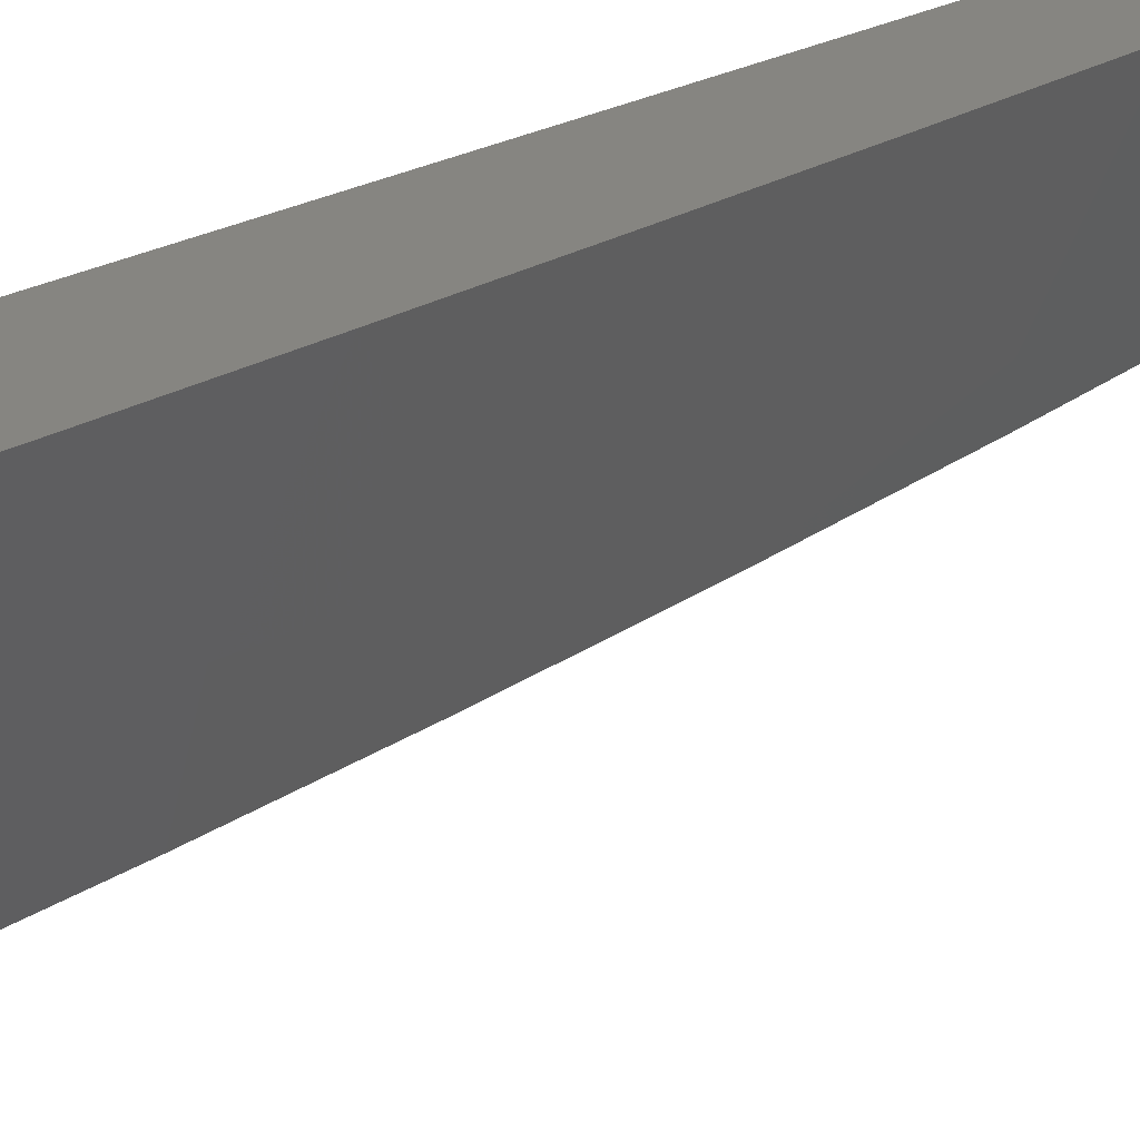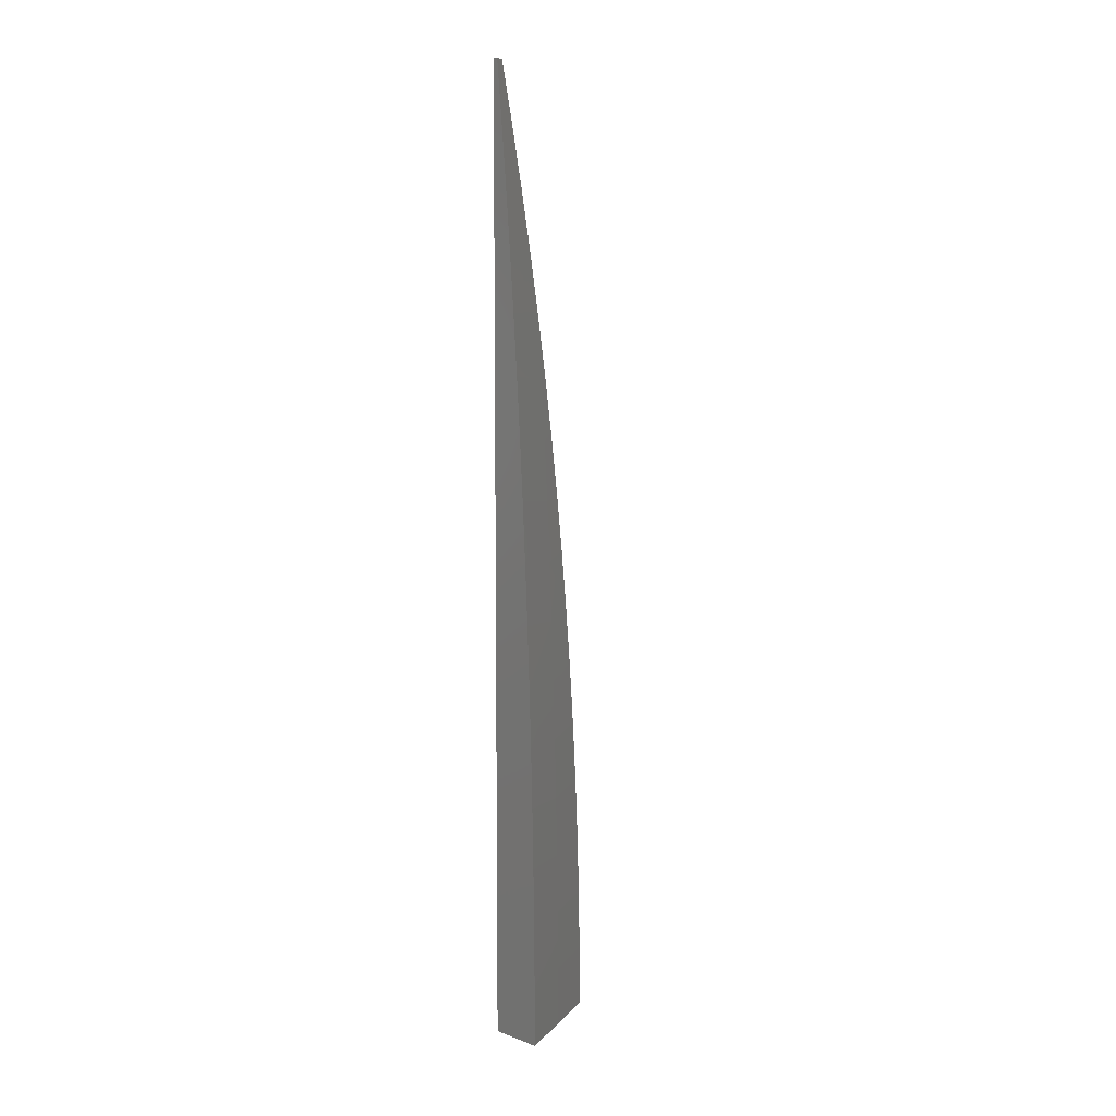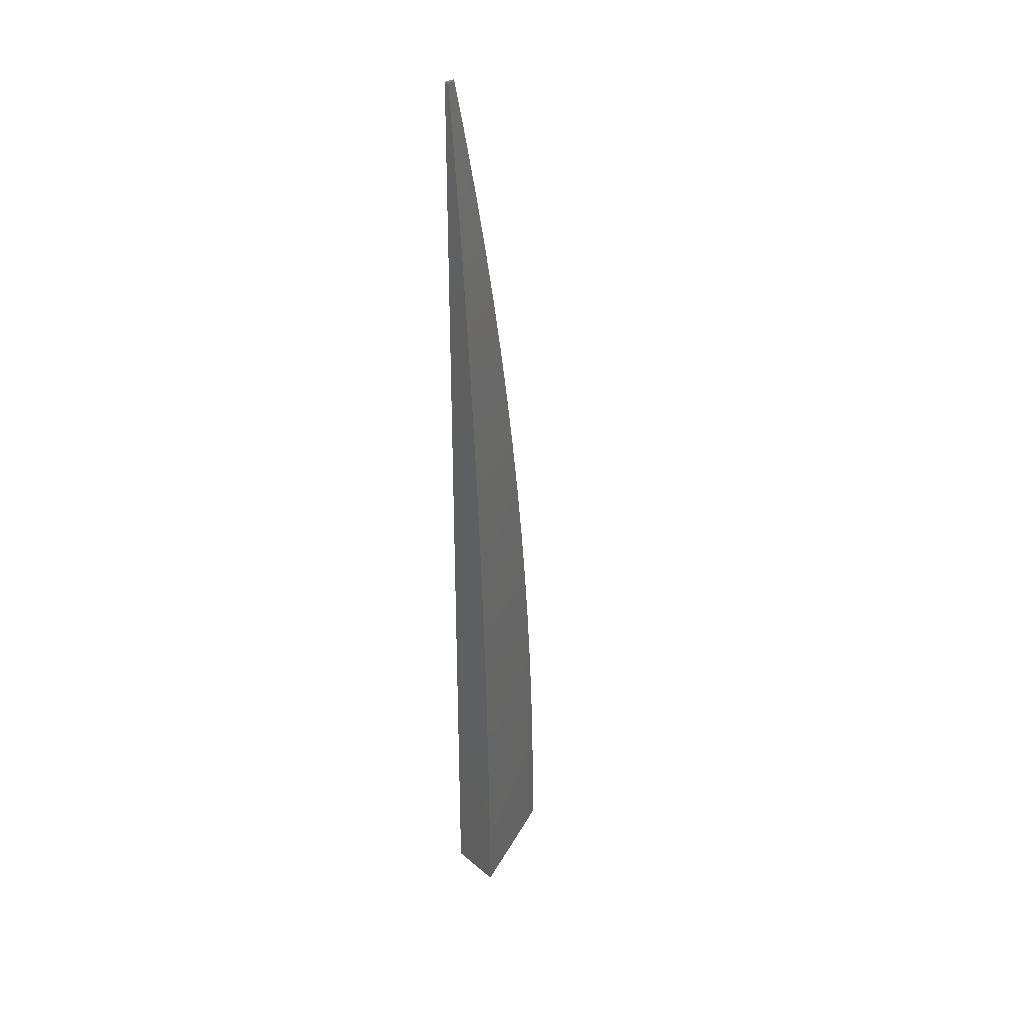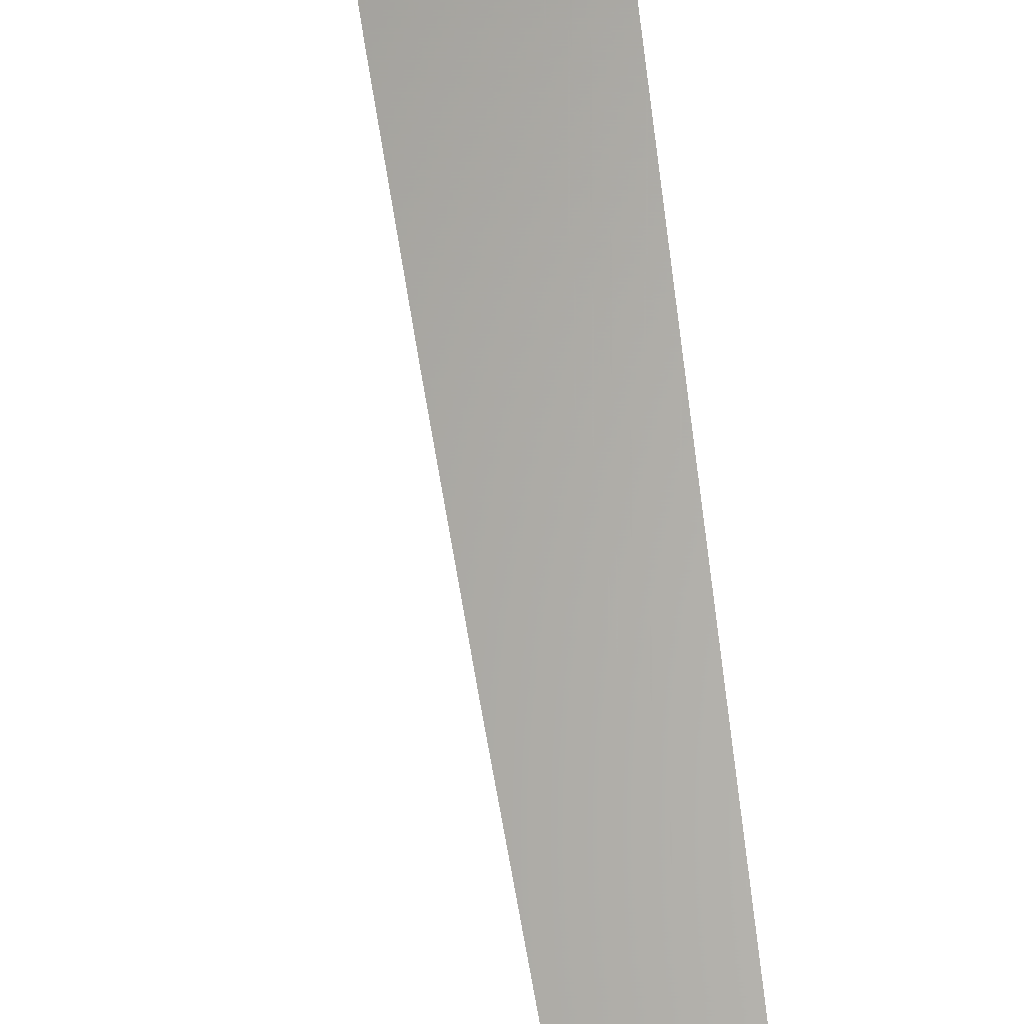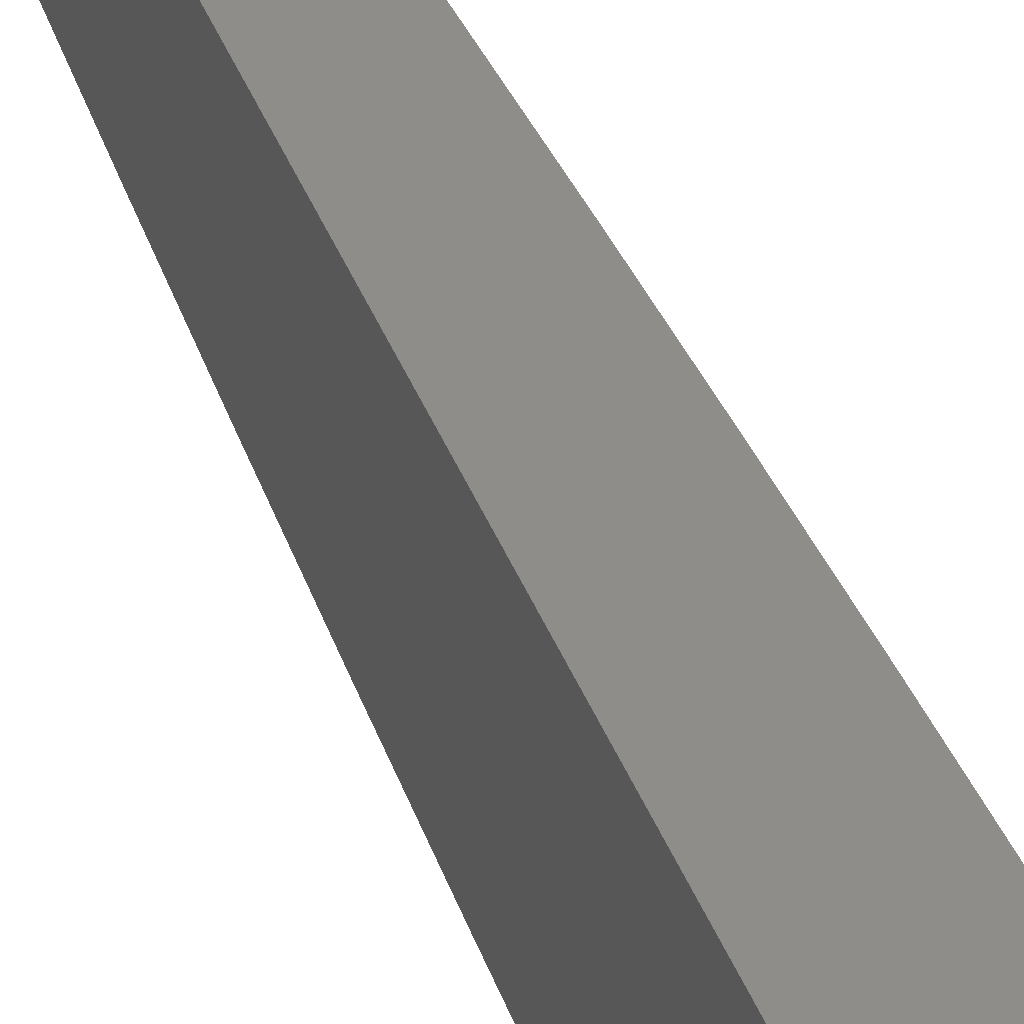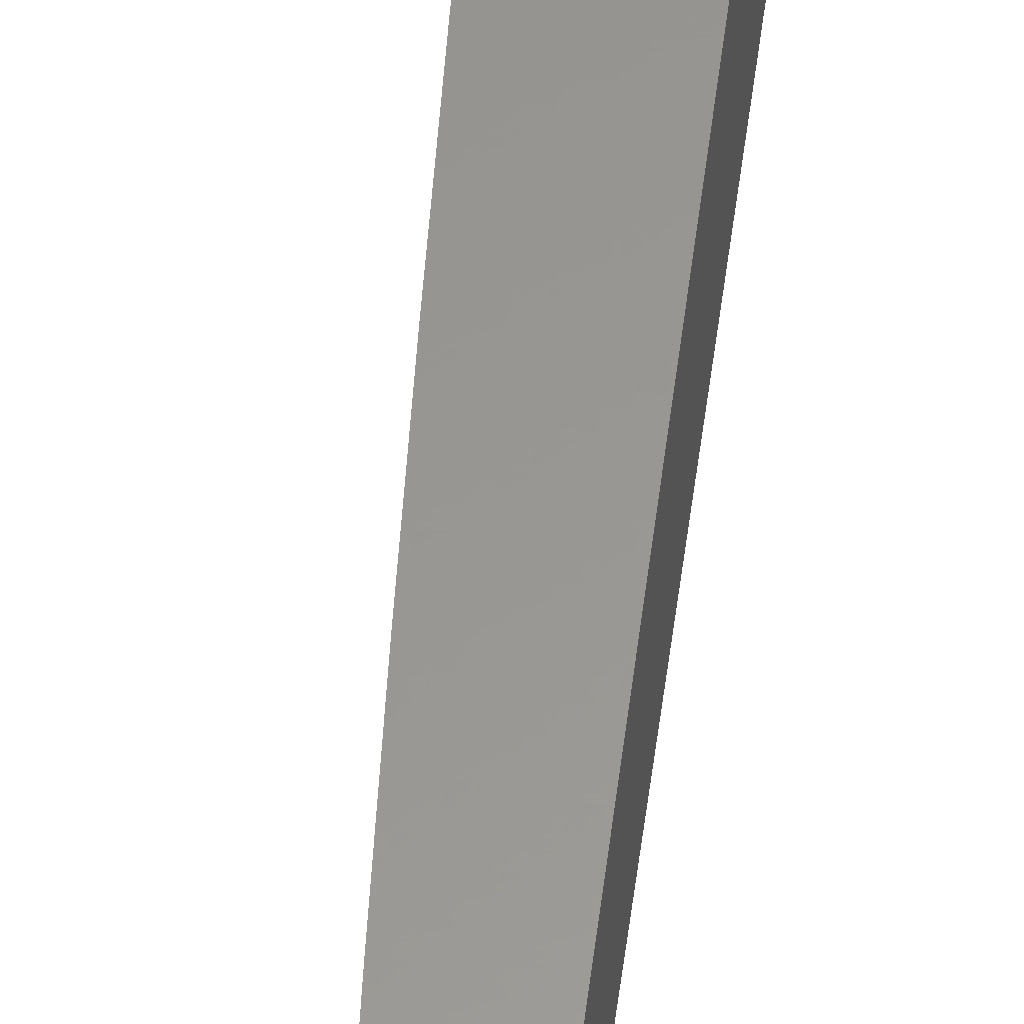
<metadata>
{"format":"stl","ext":"stl","renderer":"f3d","projection":"perspective","resolution":1024,"background":"white","views":[{"elev":21.0,"azim":46.4,"up":"+Z"},{"elev":7.3,"azim":46.2,"up":"+Y"},{"elev":32.1,"azim":49.2,"up":"+Y"},{"elev":64.0,"azim":173.9,"up":"+Z"},{"elev":40.3,"azim":-19.8,"up":"+Z"},{"elev":58.7,"azim":-172.7,"up":"+Z"}]}
</metadata>
<code>
# stl→obj: 50 verts, 96 faces
v 10.01 1 -5
v 10.01 0.9377 -5
v 10 1 -5.011
v 10 0.9384 -5.025
v 10.02 0.8754 -5
v 10 0.8767 -5.037
v 10.02 0.813 -5
v 10 0.8148 -5.049
v 10.03 0.7506 -5
v 10 0.7527 -5.059
v 10 0.6824 -5.061
v 10 0.6904 -5.069
v 10 0.628 -5.078
v 10.01 0.6196 -5.061
v 10 0.5655 -5.086
v 10.01 0.5571 -5.061
v 10 0.5029 -5.094
v 10.02 0.4946 -5.061
v 10 0.4401 -5.1
v 10.02 0.4323 -5.061
v 10 0.3774 -5.106
v 10.02 0.3701 -5.061
v 10 0.3146 -5.111
v 10.02 0.308 -5.061
v 10 0.2517 -5.114
v 10.03 0.2461 -5.061
v 10 0.1888 -5.117
v 10.03 0.1844 -5.061
v 10 0.1259 -5.12
v 10.03 0.1228 -5.061
v 10.03 0.09201 -5.061
v 10.06 0.1252 -5
v 10.06 0.06263 -5
v 10.03 0.6881 -5
v 10.04 0.6257 -5
v 10.04 0.5632 -5
v 10.04 0.5007 -5
v 10.05 0.4381 -5
v 10.05 0.3756 -5
v 10.05 0.313 -5
v 10.05 0.2504 -5
v 10.06 0.1879 -5
v 10.06 0 -5
v 10.03 0.03063 -5.061
v 10.03 0.0613 -5.061
v 10 0.06295 -5.121
v 10.03 -2.069e-34 -5.061
v 10 0 -5.121
v 10 0 -5
v 10 1 -5
f 1 2 3
f 3 2 4
f 4 2 5
f 4 5 6
f 6 5 7
f 6 7 8
f 8 7 9
f 8 9 10
f 10 9 11
f 10 11 12
f 12 11 13
f 13 11 14
f 13 14 15
f 15 14 16
f 15 16 17
f 17 16 18
f 17 18 19
f 19 18 20
f 19 20 21
f 21 20 22
f 21 22 23
f 23 22 24
f 23 24 25
f 25 24 26
f 25 26 27
f 27 26 28
f 27 28 29
f 29 28 30
f 29 30 31
f 31 30 32
f 31 32 33
f 9 34 11
f 11 34 35
f 11 35 14
f 14 35 36
f 14 36 16
f 16 36 37
f 16 37 18
f 18 37 38
f 18 38 20
f 20 38 39
f 20 39 22
f 22 39 40
f 22 40 24
f 24 40 41
f 24 41 26
f 26 41 42
f 26 42 28
f 28 42 32
f 28 32 30
f 43 44 33
f 33 44 45
f 33 45 31
f 31 45 46
f 31 46 29
f 43 47 44
f 44 47 48
f 44 48 46
f 44 46 45
f 48 47 49
f 49 47 43
f 43 33 49
f 49 33 32
f 49 32 42
f 42 41 49
f 49 41 40
f 49 40 39
f 39 38 49
f 49 38 37
f 49 37 36
f 36 35 49
f 49 35 34
f 49 34 9
f 9 7 49
f 49 7 5
f 49 5 2
f 1 50 2
f 2 50 49
f 3 4 50
f 50 4 49
f 49 4 6
f 49 6 8
f 8 10 49
f 49 10 12
f 49 12 13
f 13 15 49
f 49 15 17
f 49 17 19
f 19 21 49
f 49 21 23
f 49 23 25
f 25 27 49
f 49 27 29
f 49 29 46
f 46 48 49
f 1 3 50

</code>
